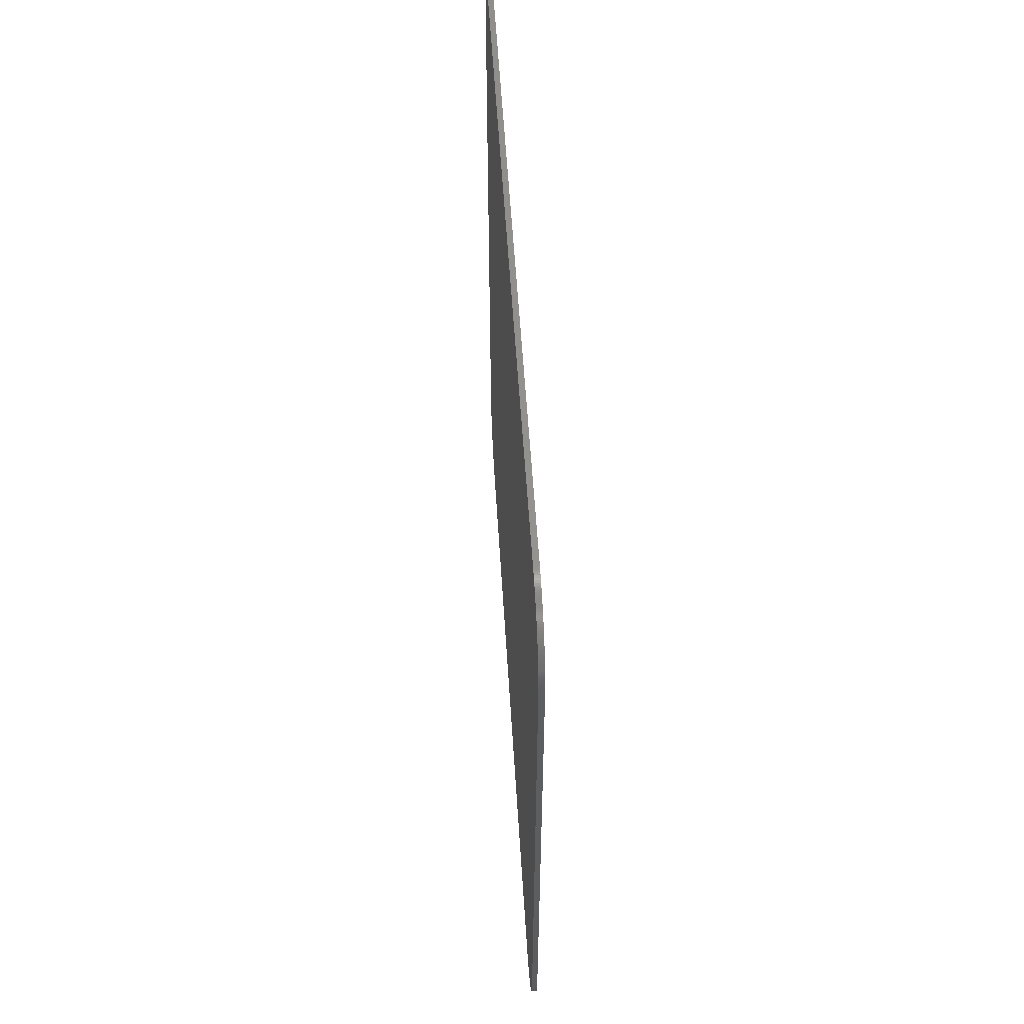
<metadata>
{"format":"stl","ext":"stl","renderer":"f3d","projection":"perspective","resolution":1024,"background":"white","views":[{"elev":55.9,"azim":176.5,"up":"+Z"}]}
</metadata>
<code>
# stl→obj: 400 verts, 796 faces
v -71.48 35 43
v -71.48 -35 43
v -70.88 35 43
v -70.88 -35 43
v -71.48 43 35
v -71.48 43 35.26
v -70.88 43 35
v -70.88 43 35.26
v -71.48 42.98 35.51
v -70.88 42.98 35.51
v -71.48 42.96 35.77
v -70.88 42.96 35.77
v -71.48 42.93 36.02
v -70.88 42.93 36.02
v -71.48 42.9 36.28
v -70.88 42.9 36.28
v -71.48 42.85 36.53
v -70.88 42.85 36.53
v -71.48 42.8 36.78
v -70.88 42.8 36.78
v -71.48 42.74 37.03
v -70.88 42.74 37.03
v -71.48 42.67 37.28
v -70.88 42.67 37.28
v -71.48 42.59 37.52
v -70.88 42.59 37.52
v -71.48 42.51 37.76
v -70.88 42.51 37.76
v -71.48 42.42 38
v -70.88 42.42 38
v -71.48 42.32 38.24
v -70.88 42.32 38.24
v -71.48 42.21 38.47
v -70.88 42.21 38.47
v -71.48 42.09 38.7
v -70.88 42.09 38.7
v -71.48 41.97 38.93
v -70.88 41.97 38.93
v -71.48 41.84 39.15
v -70.88 41.84 39.15
v -71.48 41.7 39.36
v -70.88 41.7 39.36
v -71.48 41.56 39.58
v -70.88 41.56 39.58
v -71.48 41.41 39.78
v -70.88 41.41 39.78
v -71.48 41.25 39.99
v -70.88 41.25 39.99
v -71.48 41.09 40.19
v -70.88 41.09 40.19
v -71.48 40.92 40.38
v -70.88 40.92 40.38
v -71.48 40.75 40.57
v -70.88 40.75 40.57
v -71.48 40.57 40.75
v -70.88 40.57 40.75
v -71.48 40.38 40.92
v -70.88 40.38 40.92
v -71.48 40.19 41.09
v -70.88 40.19 41.09
v -71.48 39.99 41.25
v -70.88 39.99 41.25
v -71.48 39.78 41.41
v -70.88 39.78 41.41
v -71.48 39.58 41.56
v -70.88 39.58 41.56
v -71.48 39.36 41.7
v -70.88 39.36 41.7
v -71.48 39.15 41.84
v -70.88 39.15 41.84
v -71.48 38.93 41.97
v -70.88 38.93 41.97
v -71.48 38.7 42.09
v -70.88 38.7 42.09
v -71.48 38.47 42.21
v -70.88 38.47 42.21
v -71.48 38.24 42.32
v -70.88 38.24 42.32
v -71.48 38 42.42
v -70.88 38 42.42
v -71.48 37.76 42.51
v -70.88 37.76 42.51
v -71.48 37.52 42.59
v -70.88 37.52 42.59
v -71.48 37.28 42.67
v -70.88 37.28 42.67
v -71.48 37.03 42.74
v -70.88 37.03 42.74
v -71.48 36.78 42.8
v -70.88 36.78 42.8
v -71.48 36.53 42.85
v -70.88 36.53 42.85
v -71.48 36.28 42.9
v -70.88 36.28 42.9
v -71.48 36.02 42.93
v -70.88 36.02 42.93
v -71.48 35.77 42.96
v -70.88 35.77 42.96
v -71.48 35.51 42.98
v -70.88 35.51 42.98
v -71.48 35.26 43
v -70.88 35.26 43
v -71.48 43 -35
v -70.88 43 -35
v -71.48 35 -43
v -71.48 35.26 -43
v -70.88 35 -43
v -70.88 35.26 -43
v -71.48 35.51 -42.98
v -70.88 35.51 -42.98
v -71.48 35.77 -42.96
v -70.88 35.77 -42.96
v -71.48 36.02 -42.93
v -70.88 36.02 -42.93
v -71.48 36.28 -42.9
v -70.88 36.28 -42.9
v -71.48 36.53 -42.85
v -70.88 36.53 -42.85
v -71.48 36.78 -42.8
v -70.88 36.78 -42.8
v -71.48 37.03 -42.74
v -70.88 37.03 -42.74
v -71.48 37.28 -42.67
v -70.88 37.28 -42.67
v -71.48 37.52 -42.59
v -70.88 37.52 -42.59
v -71.48 37.76 -42.51
v -70.88 37.76 -42.51
v -71.48 38 -42.42
v -70.88 38 -42.42
v -71.48 38.24 -42.32
v -70.88 38.24 -42.32
v -71.48 38.47 -42.21
v -70.88 38.47 -42.21
v -71.48 38.7 -42.09
v -70.88 38.7 -42.09
v -71.48 38.93 -41.97
v -70.88 38.93 -41.97
v -71.48 39.15 -41.84
v -70.88 39.15 -41.84
v -71.48 39.36 -41.7
v -70.88 39.36 -41.7
v -71.48 39.58 -41.56
v -70.88 39.58 -41.56
v -71.48 39.78 -41.41
v -70.88 39.78 -41.41
v -71.48 39.99 -41.25
v -70.88 39.99 -41.25
v -71.48 40.19 -41.09
v -70.88 40.19 -41.09
v -71.48 40.38 -40.92
v -70.88 40.38 -40.92
v -71.48 40.57 -40.75
v -70.88 40.57 -40.75
v -71.48 40.75 -40.57
v -70.88 40.75 -40.57
v -71.48 40.92 -40.38
v -70.88 40.92 -40.38
v -71.48 41.09 -40.19
v -70.88 41.09 -40.19
v -71.48 41.25 -39.99
v -70.88 41.25 -39.99
v -71.48 41.41 -39.78
v -70.88 41.41 -39.78
v -71.48 41.56 -39.58
v -70.88 41.56 -39.58
v -71.48 41.7 -39.36
v -70.88 41.7 -39.36
v -71.48 41.84 -39.15
v -70.88 41.84 -39.15
v -71.48 41.97 -38.93
v -70.88 41.97 -38.93
v -71.48 42.09 -38.7
v -70.88 42.09 -38.7
v -71.48 42.21 -38.47
v -70.88 42.21 -38.47
v -71.48 42.32 -38.24
v -70.88 42.32 -38.24
v -71.48 42.42 -38
v -70.88 42.42 -38
v -71.48 42.51 -37.76
v -70.88 42.51 -37.76
v -71.48 42.59 -37.52
v -70.88 42.59 -37.52
v -71.48 42.67 -37.28
v -70.88 42.67 -37.28
v -71.48 42.74 -37.03
v -70.88 42.74 -37.03
v -71.48 42.8 -36.78
v -70.88 42.8 -36.78
v -71.48 42.85 -36.53
v -70.88 42.85 -36.53
v -71.48 42.9 -36.28
v -70.88 42.9 -36.28
v -71.48 42.93 -36.02
v -70.88 42.93 -36.02
v -71.48 42.96 -35.77
v -70.88 42.96 -35.77
v -71.48 42.98 -35.51
v -70.88 42.98 -35.51
v -71.48 43 -35.26
v -70.88 43 -35.26
v -71.48 -35 -43
v -70.88 -35 -43
v -71.48 -43 -35
v -71.48 -43 -35.26
v -70.88 -43 -35
v -70.88 -43 -35.26
v -71.48 -42.98 -35.51
v -70.88 -42.98 -35.51
v -71.48 -42.96 -35.77
v -70.88 -42.96 -35.77
v -71.48 -42.93 -36.02
v -70.88 -42.93 -36.02
v -71.48 -42.9 -36.28
v -70.88 -42.9 -36.28
v -71.48 -42.85 -36.53
v -70.88 -42.85 -36.53
v -71.48 -42.8 -36.78
v -70.88 -42.8 -36.78
v -71.48 -42.74 -37.03
v -70.88 -42.74 -37.03
v -71.48 -42.67 -37.28
v -70.88 -42.67 -37.28
v -71.48 -42.59 -37.52
v -70.88 -42.59 -37.52
v -71.48 -42.51 -37.76
v -70.88 -42.51 -37.76
v -71.48 -42.42 -38
v -70.88 -42.42 -38
v -71.48 -42.32 -38.24
v -70.88 -42.32 -38.24
v -71.48 -42.21 -38.47
v -70.88 -42.21 -38.47
v -71.48 -42.09 -38.7
v -70.88 -42.09 -38.7
v -71.48 -41.97 -38.93
v -70.88 -41.97 -38.93
v -71.48 -41.84 -39.15
v -70.88 -41.84 -39.15
v -71.48 -41.7 -39.36
v -70.88 -41.7 -39.36
v -71.48 -41.56 -39.58
v -70.88 -41.56 -39.58
v -71.48 -41.41 -39.78
v -70.88 -41.41 -39.78
v -71.48 -41.25 -39.99
v -70.88 -41.25 -39.99
v -71.48 -41.09 -40.19
v -70.88 -41.09 -40.19
v -71.48 -40.92 -40.38
v -70.88 -40.92 -40.38
v -71.48 -40.75 -40.57
v -70.88 -40.75 -40.57
v -71.48 -40.57 -40.75
v -70.88 -40.57 -40.75
v -71.48 -40.38 -40.92
v -70.88 -40.38 -40.92
v -71.48 -40.19 -41.09
v -70.88 -40.19 -41.09
v -71.48 -39.99 -41.25
v -70.88 -39.99 -41.25
v -71.48 -39.78 -41.41
v -70.88 -39.78 -41.41
v -71.48 -39.58 -41.56
v -70.88 -39.58 -41.56
v -71.48 -39.36 -41.7
v -70.88 -39.36 -41.7
v -71.48 -39.15 -41.84
v -70.88 -39.15 -41.84
v -71.48 -38.93 -41.97
v -70.88 -38.93 -41.97
v -71.48 -38.7 -42.09
v -70.88 -38.7 -42.09
v -71.48 -38.47 -42.21
v -70.88 -38.47 -42.21
v -71.48 -38.24 -42.32
v -70.88 -38.24 -42.32
v -71.48 -38 -42.42
v -70.88 -38 -42.42
v -71.48 -37.76 -42.51
v -70.88 -37.76 -42.51
v -71.48 -37.52 -42.59
v -70.88 -37.52 -42.59
v -71.48 -37.28 -42.67
v -70.88 -37.28 -42.67
v -71.48 -37.03 -42.74
v -70.88 -37.03 -42.74
v -71.48 -36.78 -42.8
v -70.88 -36.78 -42.8
v -71.48 -36.53 -42.85
v -70.88 -36.53 -42.85
v -71.48 -36.28 -42.9
v -70.88 -36.28 -42.9
v -71.48 -36.02 -42.93
v -70.88 -36.02 -42.93
v -71.48 -35.77 -42.96
v -70.88 -35.77 -42.96
v -71.48 -35.51 -42.98
v -70.88 -35.51 -42.98
v -71.48 -35.26 -43
v -70.88 -35.26 -43
v -71.48 -43 35
v -70.88 -43 35
v -71.48 -35.26 43
v -70.88 -35.26 43
v -71.48 -35.51 42.98
v -70.88 -35.51 42.98
v -71.48 -35.77 42.96
v -70.88 -35.77 42.96
v -71.48 -36.02 42.93
v -70.88 -36.02 42.93
v -71.48 -36.28 42.9
v -70.88 -36.28 42.9
v -71.48 -36.53 42.85
v -70.88 -36.53 42.85
v -71.48 -36.78 42.8
v -70.88 -36.78 42.8
v -71.48 -37.03 42.74
v -70.88 -37.03 42.74
v -71.48 -37.28 42.67
v -70.88 -37.28 42.67
v -71.48 -37.52 42.59
v -70.88 -37.52 42.59
v -71.48 -37.76 42.51
v -70.88 -37.76 42.51
v -71.48 -38 42.42
v -70.88 -38 42.42
v -71.48 -38.24 42.32
v -70.88 -38.24 42.32
v -71.48 -38.47 42.21
v -70.88 -38.47 42.21
v -71.48 -38.7 42.09
v -70.88 -38.7 42.09
v -71.48 -38.93 41.97
v -70.88 -38.93 41.97
v -71.48 -39.15 41.84
v -70.88 -39.15 41.84
v -71.48 -39.36 41.7
v -70.88 -39.36 41.7
v -71.48 -39.58 41.56
v -70.88 -39.58 41.56
v -71.48 -39.78 41.41
v -70.88 -39.78 41.41
v -71.48 -39.99 41.25
v -70.88 -39.99 41.25
v -71.48 -40.19 41.09
v -70.88 -40.19 41.09
v -71.48 -40.38 40.92
v -70.88 -40.38 40.92
v -71.48 -40.57 40.75
v -70.88 -40.57 40.75
v -71.48 -40.75 40.57
v -70.88 -40.75 40.57
v -71.48 -40.92 40.38
v -70.88 -40.92 40.38
v -71.48 -41.09 40.19
v -70.88 -41.09 40.19
v -71.48 -41.25 39.99
v -70.88 -41.25 39.99
v -71.48 -41.41 39.78
v -70.88 -41.41 39.78
v -71.48 -41.56 39.58
v -70.88 -41.56 39.58
v -71.48 -41.7 39.36
v -70.88 -41.7 39.36
v -71.48 -41.84 39.15
v -70.88 -41.84 39.15
v -71.48 -41.97 38.93
v -70.88 -41.97 38.93
v -71.48 -42.09 38.7
v -70.88 -42.09 38.7
v -71.48 -42.21 38.47
v -70.88 -42.21 38.47
v -71.48 -42.32 38.24
v -70.88 -42.32 38.24
v -71.48 -42.42 38
v -70.88 -42.42 38
v -71.48 -42.51 37.76
v -70.88 -42.51 37.76
v -71.48 -42.59 37.52
v -70.88 -42.59 37.52
v -71.48 -42.67 37.28
v -70.88 -42.67 37.28
v -71.48 -42.74 37.03
v -70.88 -42.74 37.03
v -71.48 -42.8 36.78
v -70.88 -42.8 36.78
v -71.48 -42.85 36.53
v -70.88 -42.85 36.53
v -71.48 -42.9 36.28
v -70.88 -42.9 36.28
v -71.48 -42.93 36.02
v -70.88 -42.93 36.02
v -71.48 -42.96 35.77
v -70.88 -42.96 35.77
v -71.48 -42.98 35.51
v -70.88 -42.98 35.51
v -71.48 -43 35.26
v -70.88 -43 35.26
f 1 2 3
f 3 2 4
f 5 6 7
f 7 6 8
f 8 6 9
f 10 9 11
f 12 11 13
f 14 13 15
f 16 15 17
f 18 17 19
f 20 19 21
f 22 21 23
f 24 23 25
f 26 25 27
f 28 27 29
f 30 29 31
f 32 31 33
f 34 33 35
f 36 35 37
f 38 37 39
f 40 39 41
f 42 41 43
f 44 43 45
f 46 45 47
f 48 47 49
f 50 49 51
f 52 51 53
f 54 53 55
f 56 55 57
f 58 57 59
f 60 59 61
f 62 61 63
f 64 63 65
f 66 65 67
f 68 67 69
f 70 69 71
f 72 71 73
f 74 73 75
f 76 75 77
f 78 77 79
f 80 79 81
f 82 81 83
f 84 83 85
f 86 85 87
f 88 87 89
f 90 89 91
f 92 91 93
f 94 93 95
f 96 95 97
f 98 97 99
f 100 99 101
f 102 101 1
f 3 102 1
f 8 9 10
f 10 11 12
f 12 13 14
f 14 15 16
f 16 17 18
f 18 19 20
f 20 21 22
f 22 23 24
f 24 25 26
f 26 27 28
f 28 29 30
f 30 31 32
f 32 33 34
f 34 35 36
f 36 37 38
f 38 39 40
f 40 41 42
f 42 43 44
f 44 45 46
f 46 47 48
f 48 49 50
f 50 51 52
f 52 53 54
f 54 55 56
f 56 57 58
f 58 59 60
f 60 61 62
f 62 63 64
f 64 65 66
f 66 67 68
f 68 69 70
f 70 71 72
f 72 73 74
f 74 75 76
f 76 77 78
f 78 79 80
f 80 81 82
f 82 83 84
f 84 85 86
f 86 87 88
f 88 89 90
f 90 91 92
f 92 93 94
f 94 95 96
f 96 97 98
f 98 99 100
f 100 101 102
f 103 5 104
f 104 5 7
f 105 106 107
f 107 106 108
f 108 106 109
f 110 109 111
f 112 111 113
f 114 113 115
f 116 115 117
f 118 117 119
f 120 119 121
f 122 121 123
f 124 123 125
f 126 125 127
f 128 127 129
f 130 129 131
f 132 131 133
f 134 133 135
f 136 135 137
f 138 137 139
f 140 139 141
f 142 141 143
f 144 143 145
f 146 145 147
f 148 147 149
f 150 149 151
f 152 151 153
f 154 153 155
f 156 155 157
f 158 157 159
f 160 159 161
f 162 161 163
f 164 163 165
f 166 165 167
f 168 167 169
f 170 169 171
f 172 171 173
f 174 173 175
f 176 175 177
f 178 177 179
f 180 179 181
f 182 181 183
f 184 183 185
f 186 185 187
f 188 187 189
f 190 189 191
f 192 191 193
f 194 193 195
f 196 195 197
f 198 197 199
f 200 199 201
f 202 201 103
f 104 202 103
f 108 109 110
f 110 111 112
f 112 113 114
f 114 115 116
f 116 117 118
f 118 119 120
f 120 121 122
f 122 123 124
f 124 125 126
f 126 127 128
f 128 129 130
f 130 131 132
f 132 133 134
f 134 135 136
f 136 137 138
f 138 139 140
f 140 141 142
f 142 143 144
f 144 145 146
f 146 147 148
f 148 149 150
f 150 151 152
f 152 153 154
f 154 155 156
f 156 157 158
f 158 159 160
f 160 161 162
f 162 163 164
f 164 165 166
f 166 167 168
f 168 169 170
f 170 171 172
f 172 173 174
f 174 175 176
f 176 177 178
f 178 179 180
f 180 181 182
f 182 183 184
f 184 185 186
f 186 187 188
f 188 189 190
f 190 191 192
f 192 193 194
f 194 195 196
f 196 197 198
f 198 199 200
f 200 201 202
f 203 105 204
f 204 105 107
f 205 206 207
f 207 206 208
f 208 206 209
f 210 209 211
f 212 211 213
f 214 213 215
f 216 215 217
f 218 217 219
f 220 219 221
f 222 221 223
f 224 223 225
f 226 225 227
f 228 227 229
f 230 229 231
f 232 231 233
f 234 233 235
f 236 235 237
f 238 237 239
f 240 239 241
f 242 241 243
f 244 243 245
f 246 245 247
f 248 247 249
f 250 249 251
f 252 251 253
f 254 253 255
f 256 255 257
f 258 257 259
f 260 259 261
f 262 261 263
f 264 263 265
f 266 265 267
f 268 267 269
f 270 269 271
f 272 271 273
f 274 273 275
f 276 275 277
f 278 277 279
f 280 279 281
f 282 281 283
f 284 283 285
f 286 285 287
f 288 287 289
f 290 289 291
f 292 291 293
f 294 293 295
f 296 295 297
f 298 297 299
f 300 299 301
f 302 301 203
f 204 302 203
f 208 209 210
f 210 211 212
f 212 213 214
f 214 215 216
f 216 217 218
f 218 219 220
f 220 221 222
f 222 223 224
f 224 225 226
f 226 227 228
f 228 229 230
f 230 231 232
f 232 233 234
f 234 235 236
f 236 237 238
f 238 239 240
f 240 241 242
f 242 243 244
f 244 245 246
f 246 247 248
f 248 249 250
f 250 251 252
f 252 253 254
f 254 255 256
f 256 257 258
f 258 259 260
f 260 261 262
f 262 263 264
f 264 265 266
f 266 267 268
f 268 269 270
f 270 271 272
f 272 273 274
f 274 275 276
f 276 277 278
f 278 279 280
f 280 281 282
f 282 283 284
f 284 285 286
f 286 287 288
f 288 289 290
f 290 291 292
f 292 293 294
f 294 295 296
f 296 297 298
f 298 299 300
f 300 301 302
f 303 205 304
f 304 205 207
f 2 305 4
f 4 305 306
f 306 305 307
f 308 307 309
f 310 309 311
f 312 311 313
f 314 313 315
f 316 315 317
f 318 317 319
f 320 319 321
f 322 321 323
f 324 323 325
f 326 325 327
f 328 327 329
f 330 329 331
f 332 331 333
f 334 333 335
f 336 335 337
f 338 337 339
f 340 339 341
f 342 341 343
f 344 343 345
f 346 345 347
f 348 347 349
f 350 349 351
f 352 351 353
f 354 353 355
f 356 355 357
f 358 357 359
f 360 359 361
f 362 361 363
f 364 363 365
f 366 365 367
f 368 367 369
f 370 369 371
f 372 371 373
f 374 373 375
f 376 375 377
f 378 377 379
f 380 379 381
f 382 381 383
f 384 383 385
f 386 385 387
f 388 387 389
f 390 389 391
f 392 391 393
f 394 393 395
f 396 395 397
f 398 397 399
f 400 399 303
f 304 400 303
f 306 307 308
f 308 309 310
f 310 311 312
f 312 313 314
f 314 315 316
f 316 317 318
f 318 319 320
f 320 321 322
f 322 323 324
f 324 325 326
f 326 327 328
f 328 329 330
f 330 331 332
f 332 333 334
f 334 335 336
f 336 337 338
f 338 339 340
f 340 341 342
f 342 343 344
f 344 345 346
f 346 347 348
f 348 349 350
f 350 351 352
f 352 353 354
f 354 355 356
f 356 357 358
f 358 359 360
f 360 361 362
f 362 363 364
f 364 365 366
f 366 367 368
f 368 369 370
f 370 371 372
f 372 373 374
f 374 375 376
f 376 377 378
f 378 379 380
f 380 381 382
f 382 383 384
f 384 385 386
f 386 387 388
f 388 389 390
f 390 391 392
f 392 393 394
f 394 395 396
f 396 397 398
f 398 399 400
f 306 308 4
f 4 308 310
f 312 4 310
f 312 314 4
f 4 314 316
f 318 4 316
f 318 320 4
f 4 320 322
f 324 4 322
f 324 326 4
f 4 326 328
f 330 4 328
f 330 332 4
f 4 332 334
f 336 4 334
f 336 338 4
f 4 338 340
f 342 4 340
f 342 344 4
f 4 344 346
f 348 4 346
f 348 350 4
f 4 350 352
f 354 4 352
f 354 356 4
f 4 356 358
f 360 4 358
f 360 362 4
f 4 362 364
f 366 4 364
f 366 368 4
f 4 368 370
f 372 4 370
f 372 374 4
f 4 374 376
f 378 4 376
f 378 380 4
f 4 380 382
f 384 4 382
f 384 386 4
f 4 386 388
f 390 4 388
f 390 392 4
f 4 392 394
f 396 4 394
f 396 398 4
f 4 398 400
f 304 4 400
f 304 207 4
f 4 207 3
f 3 207 204
f 7 204 107
f 104 107 108
f 110 104 108
f 110 112 104
f 104 112 114
f 116 104 114
f 116 118 104
f 104 118 120
f 122 104 120
f 122 124 104
f 104 124 126
f 128 104 126
f 128 130 104
f 104 130 132
f 134 104 132
f 134 136 104
f 104 136 138
f 140 104 138
f 140 142 104
f 104 142 144
f 146 104 144
f 146 148 104
f 104 148 150
f 152 104 150
f 152 154 104
f 104 154 156
f 158 104 156
f 158 160 104
f 104 160 162
f 164 104 162
f 164 166 104
f 104 166 168
f 170 104 168
f 170 172 104
f 104 172 174
f 176 104 174
f 176 178 104
f 104 178 180
f 182 104 180
f 182 184 104
f 104 184 186
f 188 104 186
f 188 190 104
f 104 190 192
f 194 104 192
f 194 196 104
f 104 196 198
f 200 104 198
f 200 202 104
f 207 208 204
f 204 208 210
f 212 204 210
f 212 214 204
f 204 214 216
f 218 204 216
f 218 220 204
f 204 220 222
f 224 204 222
f 224 226 204
f 204 226 228
f 230 204 228
f 230 232 204
f 204 232 234
f 236 204 234
f 236 238 204
f 204 238 240
f 242 204 240
f 242 244 204
f 204 244 246
f 248 204 246
f 248 250 204
f 204 250 252
f 254 204 252
f 254 256 204
f 204 256 258
f 260 204 258
f 260 262 204
f 204 262 264
f 266 204 264
f 266 268 204
f 204 268 270
f 272 204 270
f 272 274 204
f 204 274 276
f 278 204 276
f 278 280 204
f 204 280 282
f 284 204 282
f 284 286 204
f 204 286 288
f 290 204 288
f 290 292 204
f 204 292 294
f 296 204 294
f 296 298 204
f 204 298 300
f 302 204 300
f 3 204 7
f 102 7 100
f 102 3 7
f 7 107 104
f 8 10 7
f 7 10 12
f 14 7 12
f 14 16 7
f 7 16 18
f 20 7 18
f 20 22 7
f 7 22 24
f 26 7 24
f 26 28 7
f 7 28 30
f 32 7 30
f 32 34 7
f 7 34 36
f 38 7 36
f 38 40 7
f 7 40 42
f 44 7 42
f 44 46 7
f 7 46 48
f 50 7 48
f 50 52 7
f 7 52 54
f 56 7 54
f 56 58 7
f 7 58 60
f 62 7 60
f 62 64 7
f 7 64 66
f 68 7 66
f 68 70 7
f 7 70 72
f 74 7 72
f 74 76 7
f 7 76 78
f 80 7 78
f 80 82 7
f 7 82 84
f 86 7 84
f 86 88 7
f 7 88 90
f 92 7 90
f 92 94 7
f 7 94 96
f 98 7 96
f 98 100 7
f 399 2 303
f 399 397 2
f 2 397 395
f 393 2 395
f 393 391 2
f 2 391 389
f 387 2 389
f 387 385 2
f 2 385 383
f 381 2 383
f 381 379 2
f 2 379 377
f 375 2 377
f 375 373 2
f 2 373 371
f 369 2 371
f 369 367 2
f 2 367 365
f 363 2 365
f 363 361 2
f 2 361 359
f 357 2 359
f 357 355 2
f 2 355 353
f 351 2 353
f 351 349 2
f 2 349 347
f 345 2 347
f 345 343 2
f 2 343 341
f 339 2 341
f 339 337 2
f 2 337 335
f 333 2 335
f 333 331 2
f 2 331 329
f 327 2 329
f 327 325 2
f 2 325 323
f 321 2 323
f 321 319 2
f 2 319 317
f 315 2 317
f 315 313 2
f 2 313 311
f 309 2 311
f 309 307 2
f 2 307 305
f 1 103 2
f 1 5 103
f 1 101 5
f 5 101 99
f 97 5 99
f 97 95 5
f 5 95 93
f 91 5 93
f 91 89 5
f 5 89 87
f 85 5 87
f 85 83 5
f 5 83 81
f 79 5 81
f 79 77 5
f 5 77 75
f 73 5 75
f 73 71 5
f 5 71 69
f 67 5 69
f 67 65 5
f 5 65 63
f 61 5 63
f 61 59 5
f 5 59 57
f 55 5 57
f 55 53 5
f 5 53 51
f 49 5 51
f 49 47 5
f 5 47 45
f 43 5 45
f 43 41 5
f 5 41 39
f 37 5 39
f 37 35 5
f 5 35 33
f 31 5 33
f 31 29 5
f 5 29 27
f 25 5 27
f 25 23 5
f 5 23 21
f 19 5 21
f 19 17 5
f 5 17 15
f 13 5 15
f 13 11 5
f 5 11 9
f 6 5 9
f 201 199 103
f 103 199 197
f 195 103 197
f 195 193 103
f 103 193 191
f 189 103 191
f 189 187 103
f 103 187 185
f 183 103 185
f 183 181 103
f 103 181 179
f 177 103 179
f 177 175 103
f 103 175 173
f 171 103 173
f 171 169 103
f 103 169 167
f 165 103 167
f 165 163 103
f 103 163 161
f 159 103 161
f 159 157 103
f 103 157 155
f 153 103 155
f 153 151 103
f 103 151 149
f 147 103 149
f 147 145 103
f 103 145 143
f 141 103 143
f 141 139 103
f 103 139 137
f 135 103 137
f 135 133 103
f 103 133 131
f 129 103 131
f 129 127 103
f 103 127 125
f 123 103 125
f 123 121 103
f 103 121 119
f 117 103 119
f 117 115 103
f 103 115 113
f 111 103 113
f 111 109 103
f 103 109 106
f 105 103 106
f 105 2 103
f 105 303 2
f 105 203 303
f 303 203 205
f 205 203 206
f 206 203 209
f 209 203 211
f 211 203 213
f 213 203 215
f 215 203 217
f 217 203 219
f 219 203 221
f 221 203 223
f 223 203 225
f 225 203 227
f 227 203 229
f 229 203 231
f 231 203 233
f 233 203 235
f 235 203 237
f 237 203 239
f 239 203 241
f 241 203 243
f 243 203 245
f 245 203 247
f 247 203 249
f 249 203 251
f 251 203 253
f 253 203 255
f 255 203 257
f 257 203 259
f 259 203 261
f 261 203 263
f 263 203 265
f 265 203 267
f 267 203 269
f 269 203 271
f 271 203 273
f 273 203 275
f 275 203 277
f 277 203 279
f 279 203 281
f 281 203 283
f 283 203 285
f 285 203 287
f 287 203 289
f 289 203 291
f 291 203 293
f 293 203 295
f 295 203 297
f 297 203 299
f 299 203 301

</code>
